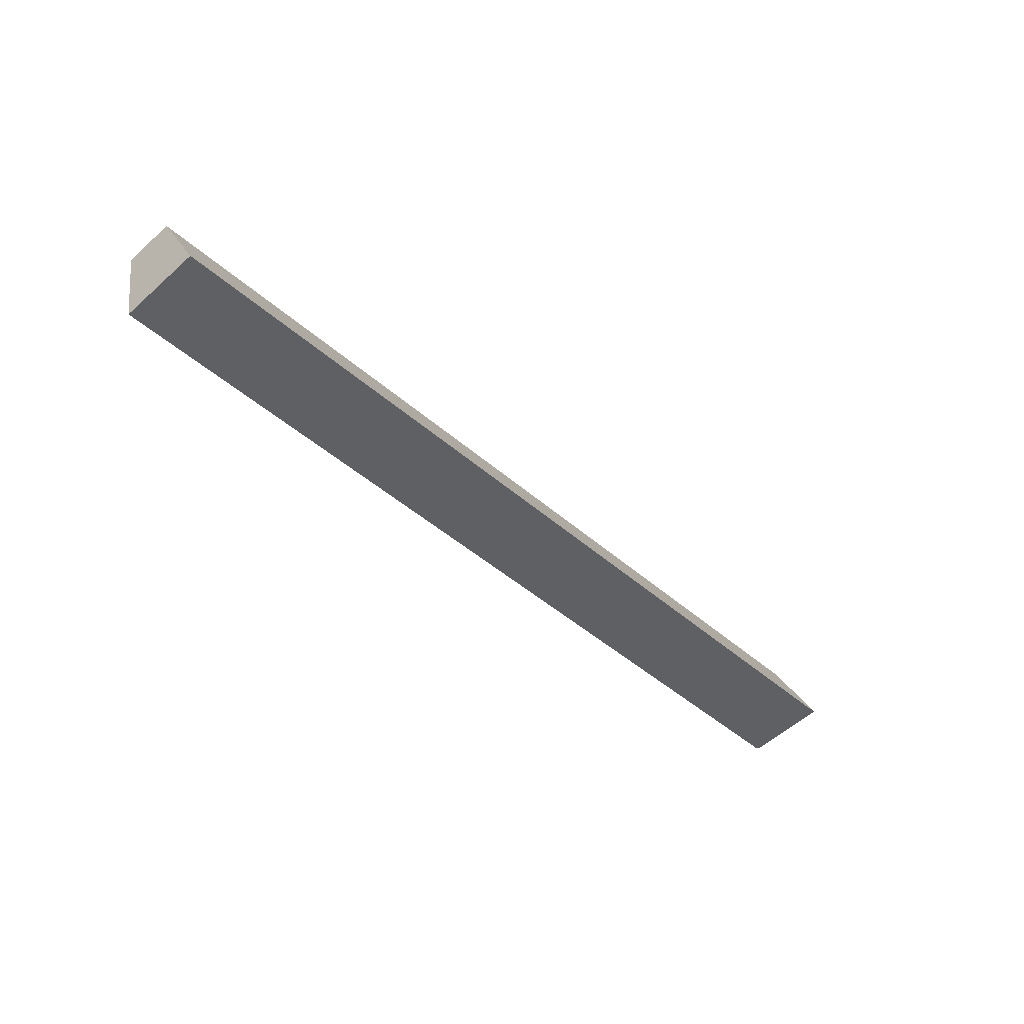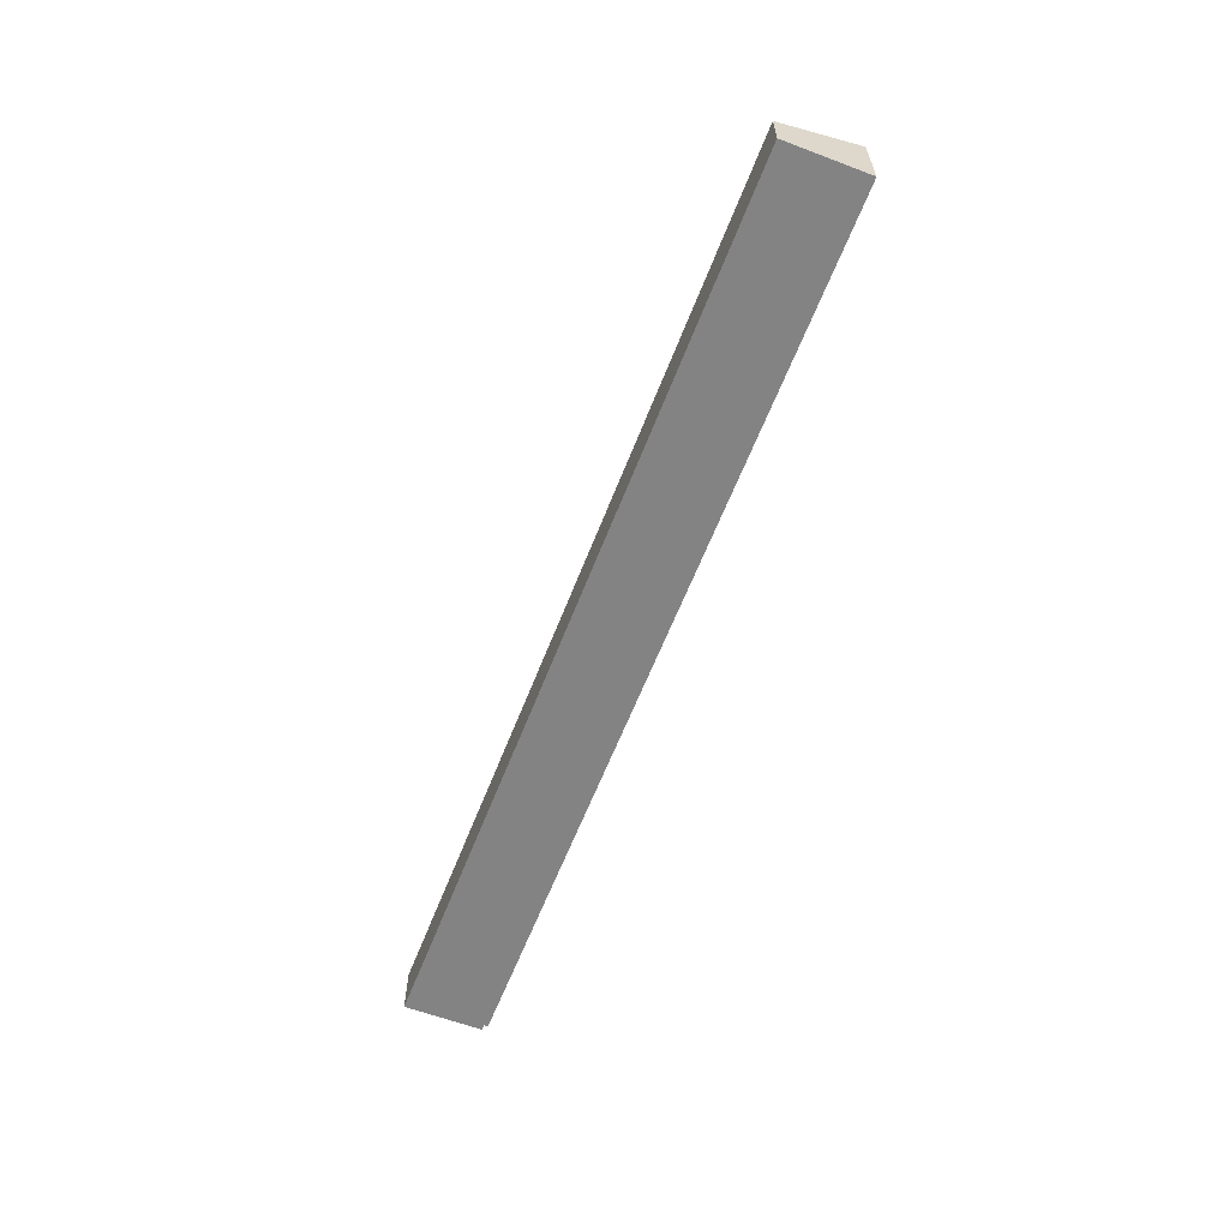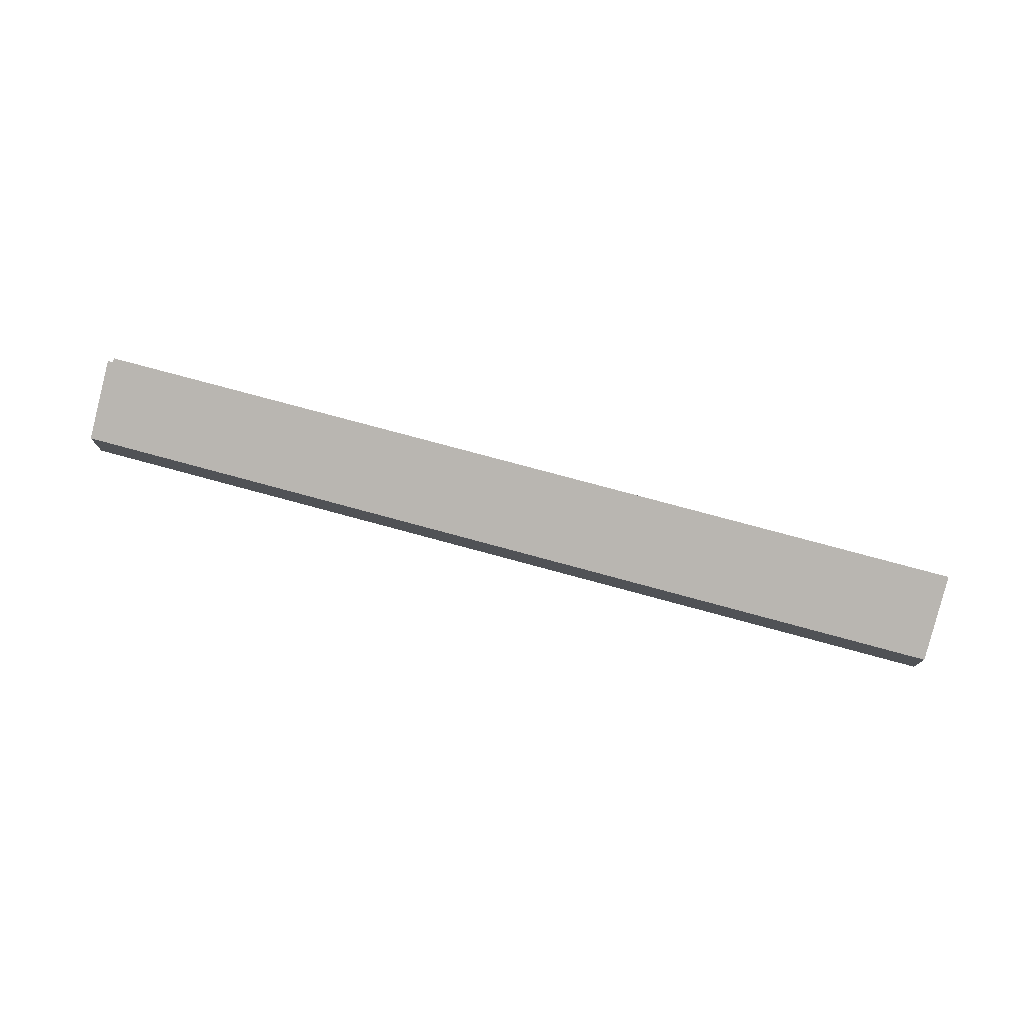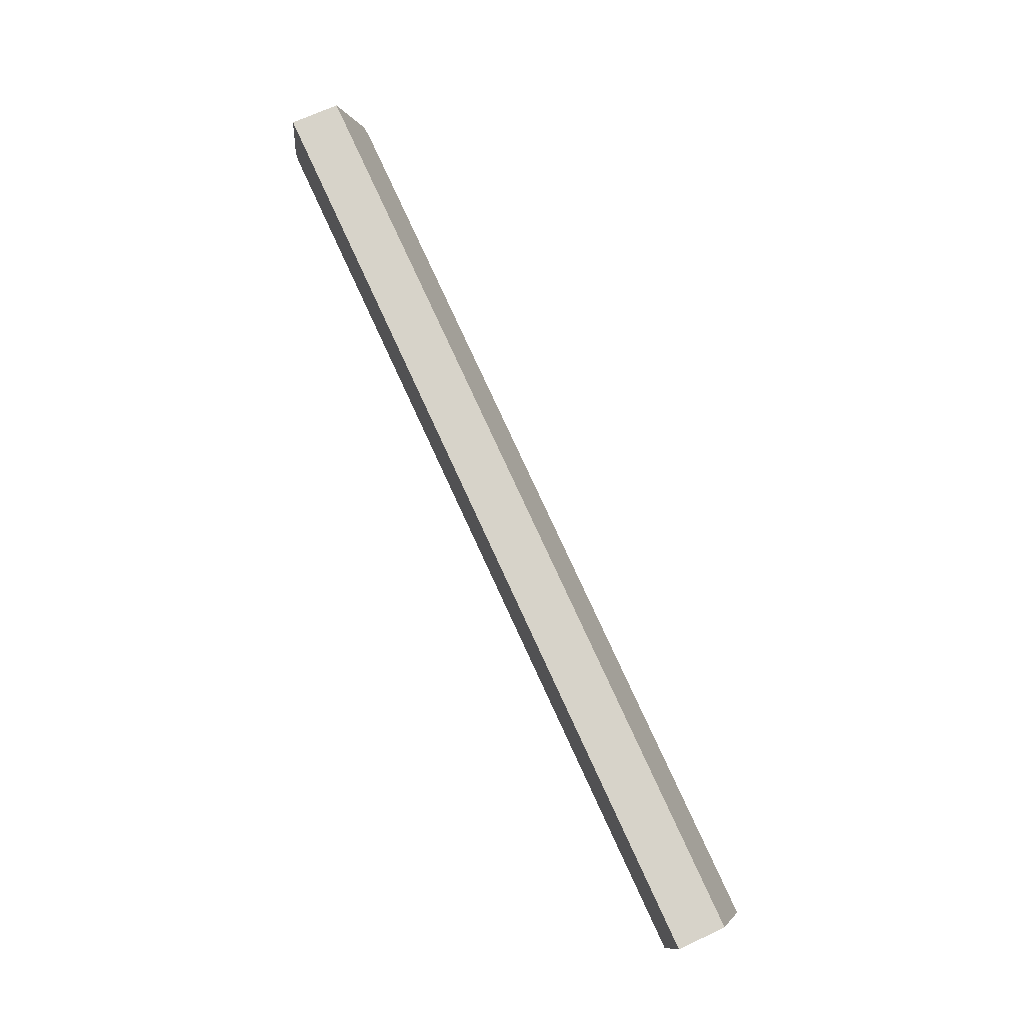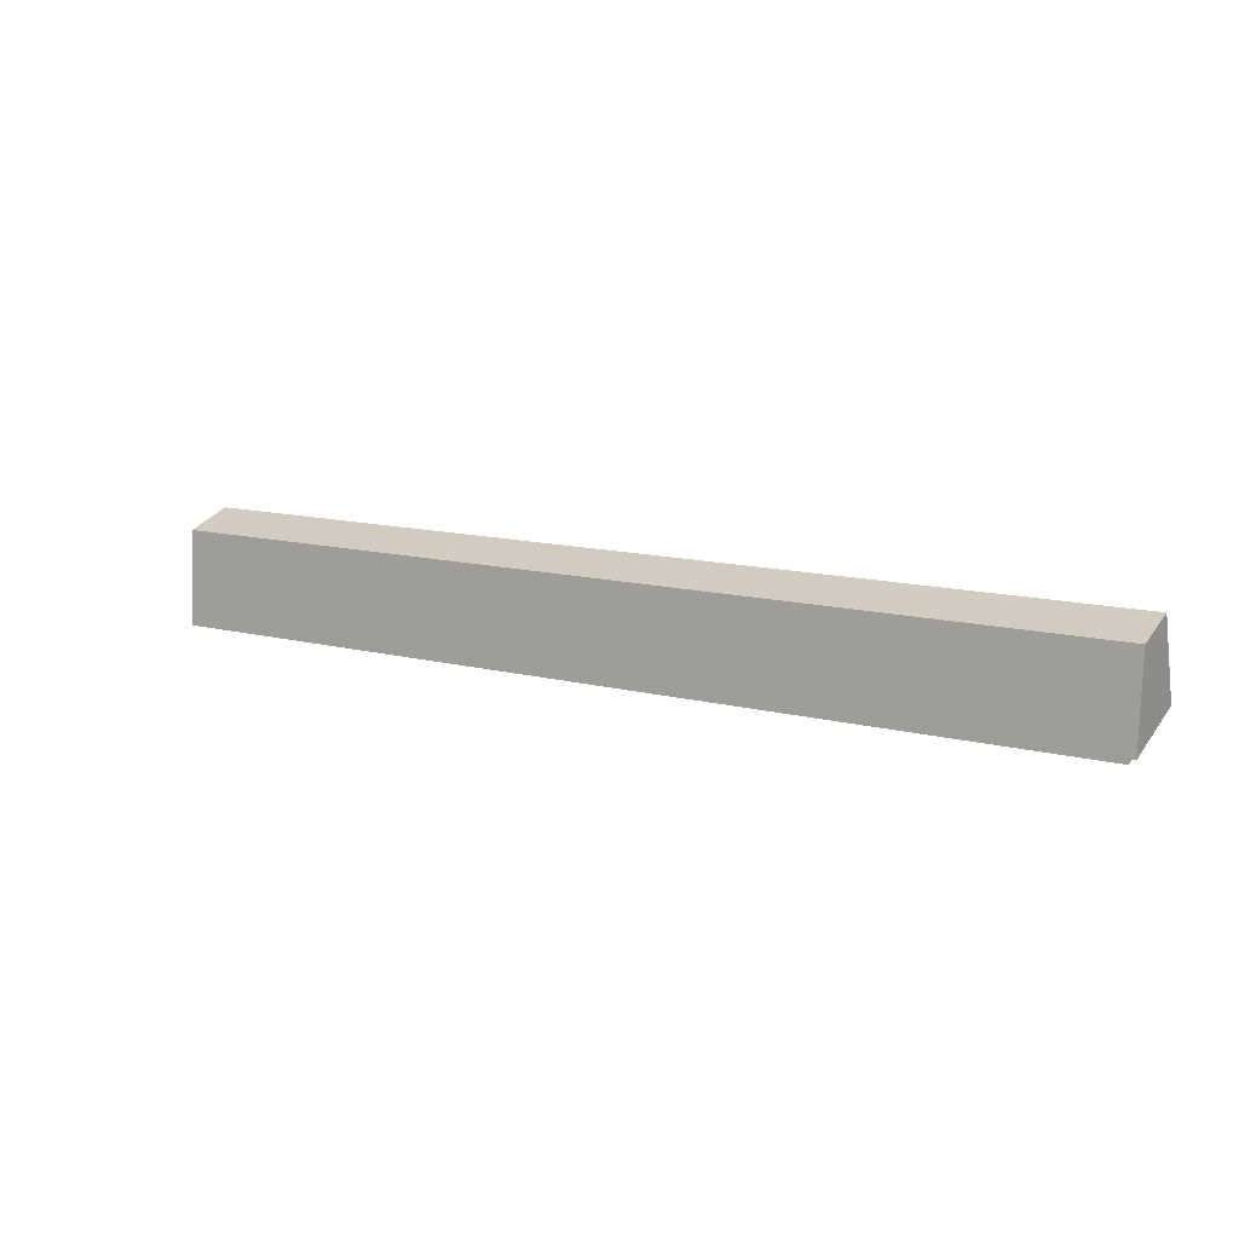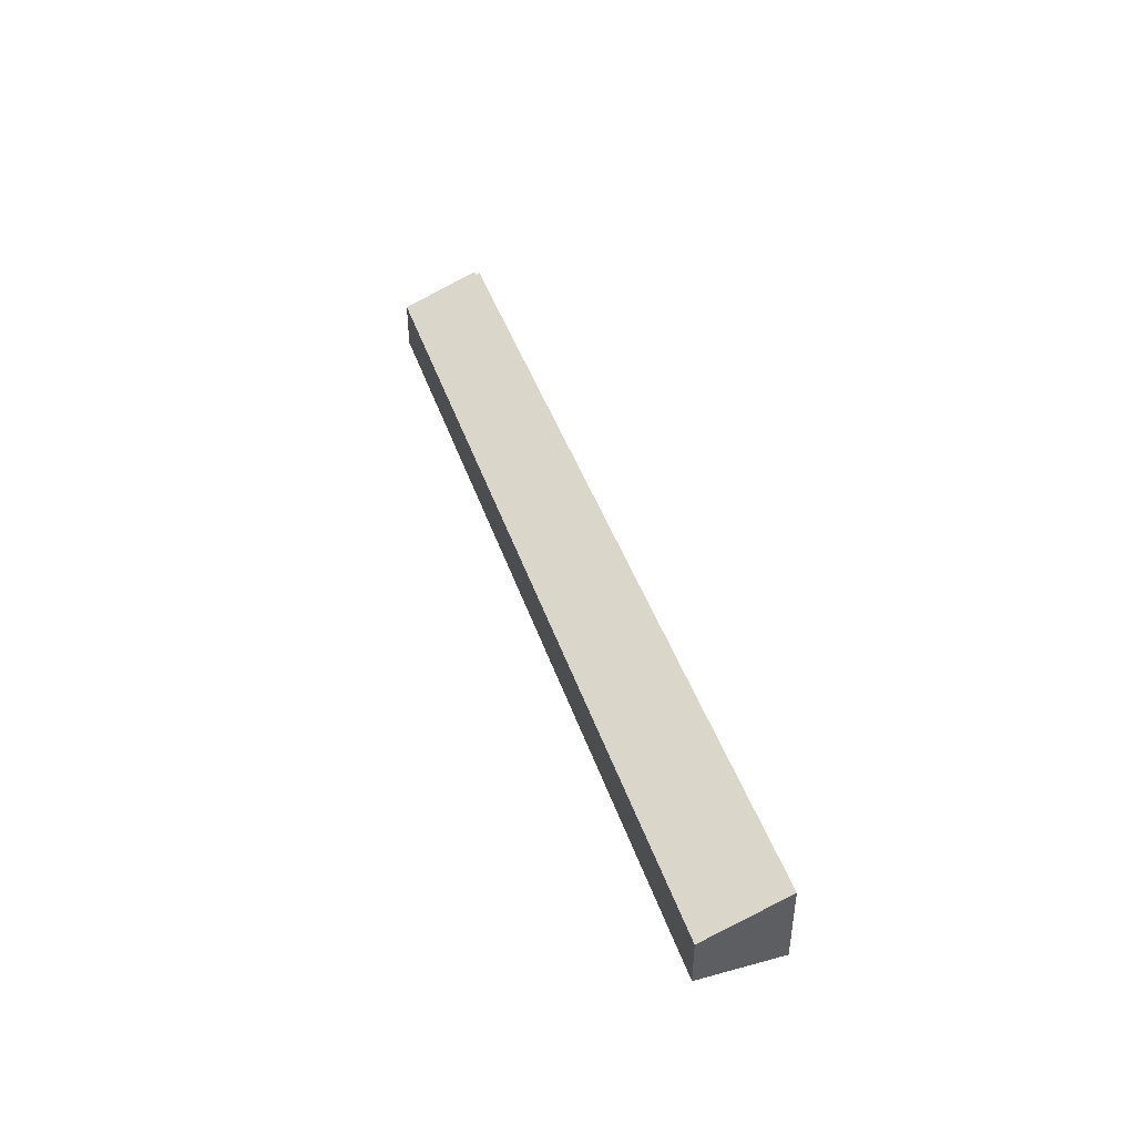
<metadata>
{"format":"obj","ext":"obj","renderer":"f3d","projection":"perspective","resolution":1024,"background":"white","views":[{"elev":-55.9,"azim":133.4,"up":"+Z"},{"elev":-61.1,"azim":79.6,"up":"+Y"},{"elev":76.4,"azim":25.9,"up":"+Y"},{"elev":67.8,"azim":64.7,"up":"+Z"},{"elev":32.9,"azim":-150.0,"up":"+Z"},{"elev":42.7,"azim":82.8,"up":"+Y"}]}
</metadata>
<code>
v  1.723 5.781 9.308
v  0.679 9.453 -0.121
v  0 9.455 5.79e-16
v  106.4 9.659 -20.62
v  0.583 9.644 -0.605
v  108.3 5.781 -10.81
v  0.583 3.705e-17 -0.605
v  0.679 7.409e-18 -0.121
v  0 0 0
v  1.723 -5.7e-16 9.308
v  106.4 1.263e-15 -20.62
v  108.3 6.617e-16 -10.81
g defaultobject
f 1 2 3
f 2 4 5
f 4 2 1
f 4 1 6
f 7 2 5
f 2 7 8
f 9 1 3
f 1 9 10
f 2 9 3
f 9 2 8
f 11 5 4
f 5 11 7
f 10 6 1
f 6 10 12
f 6 11 4
f 11 6 12
f 11 8 7
f 8 11 12
f 9 12 10
f 12 9 8

</code>
